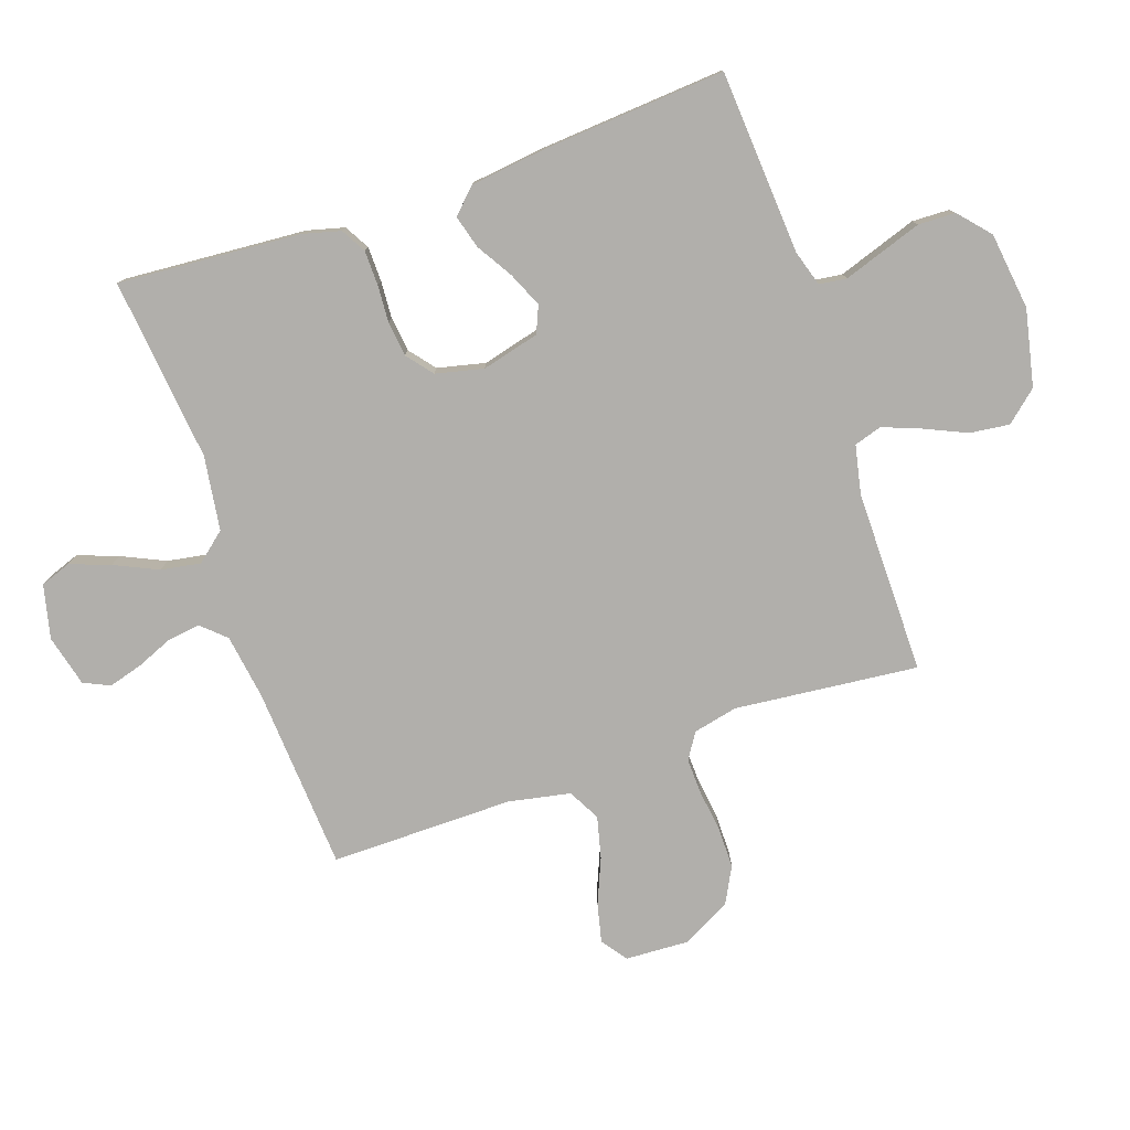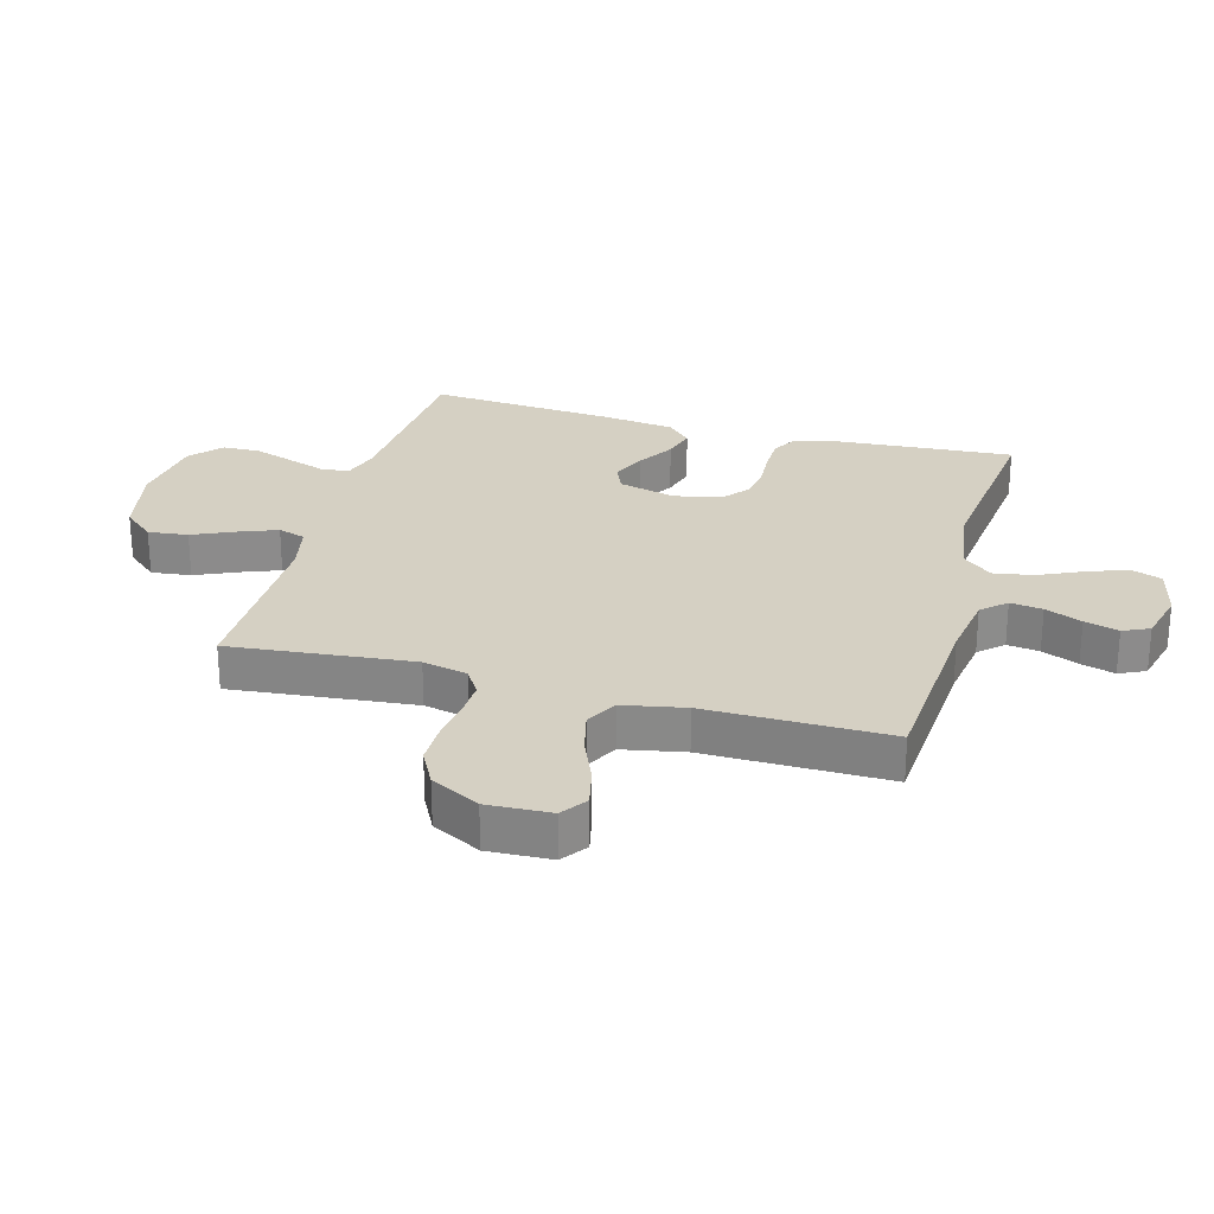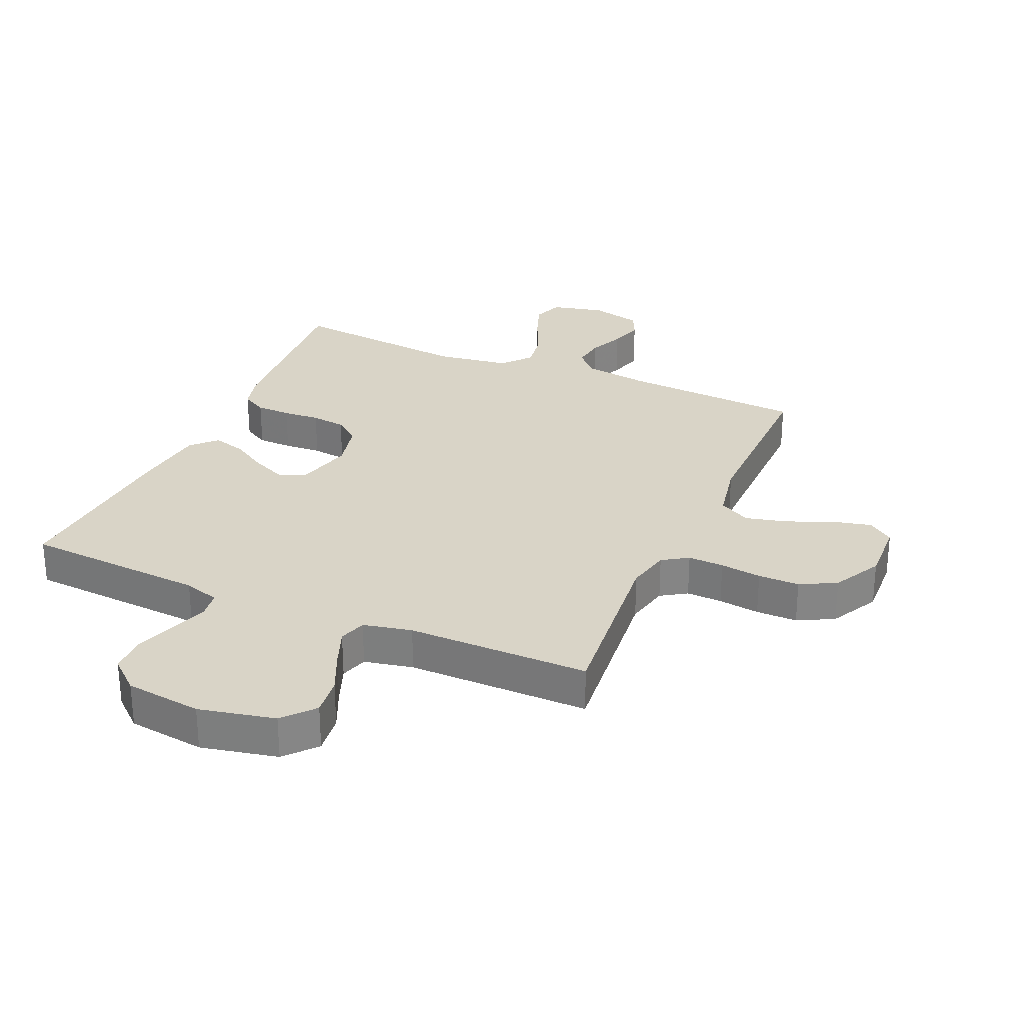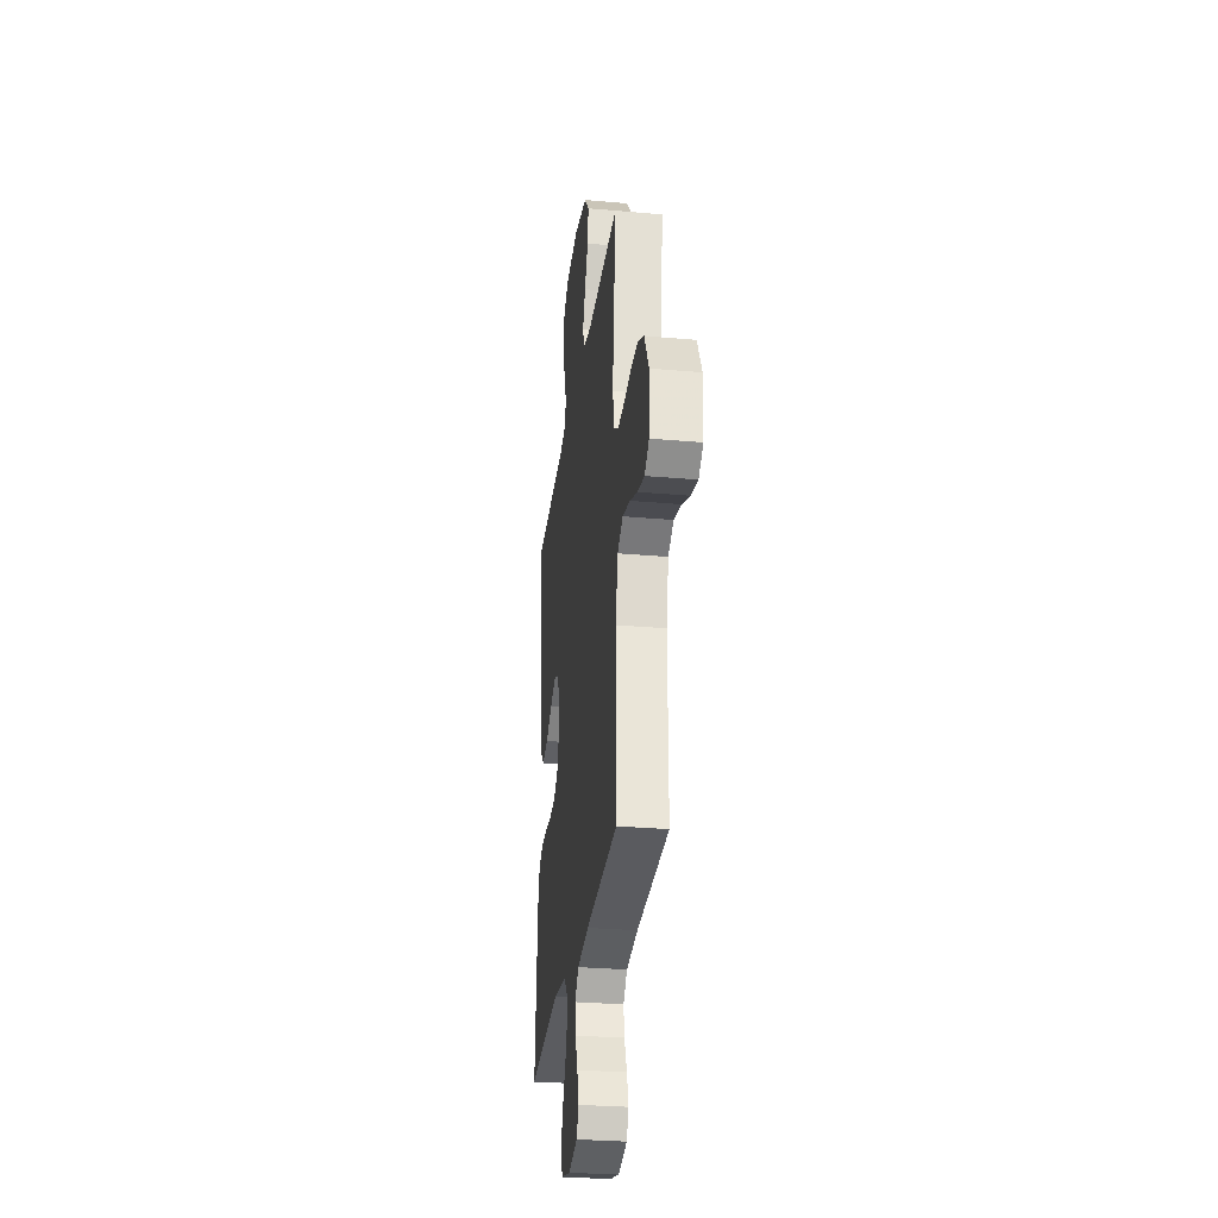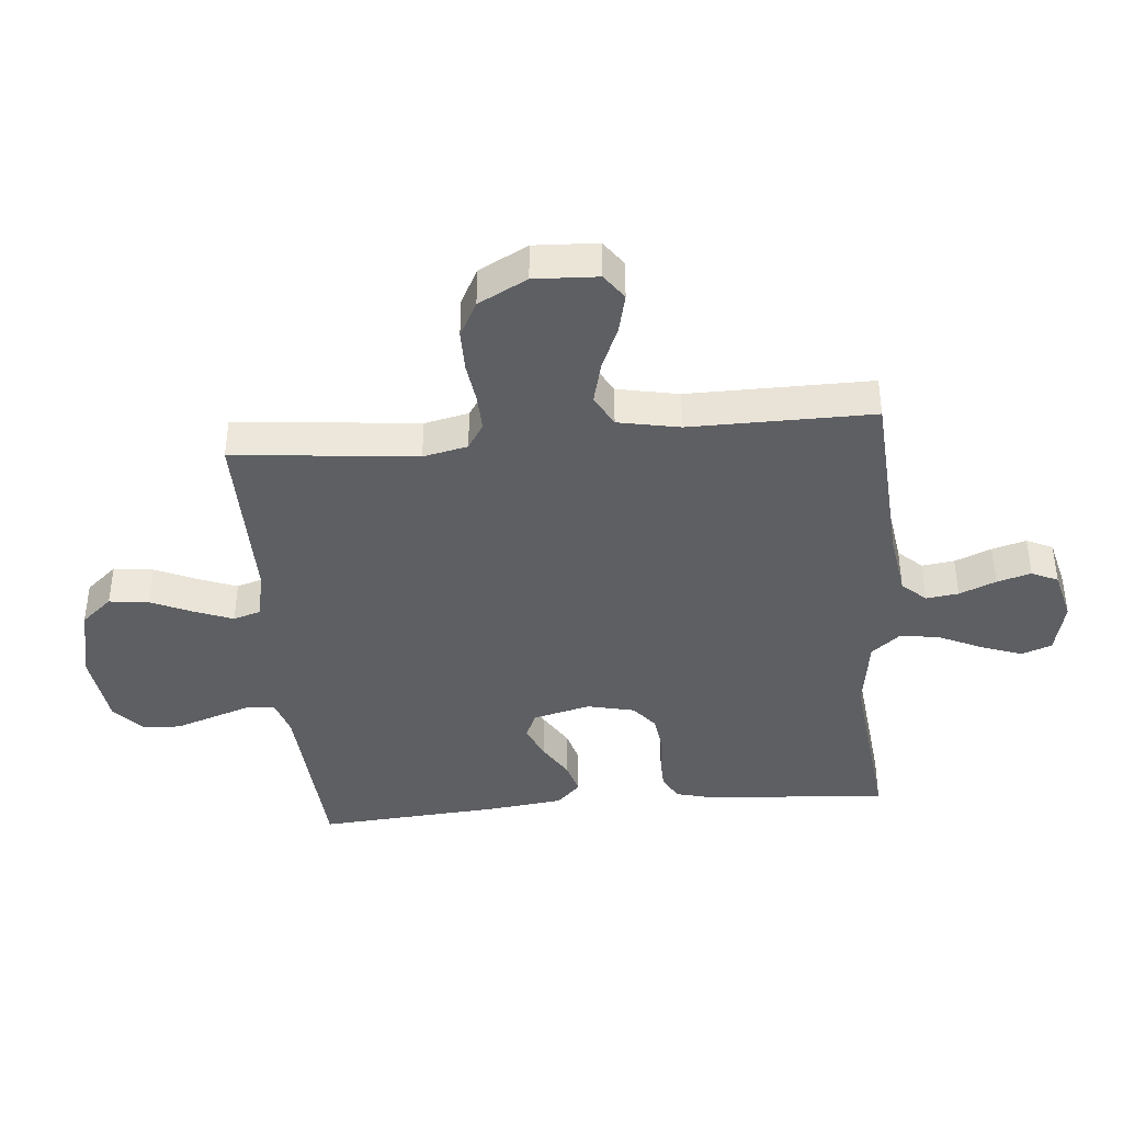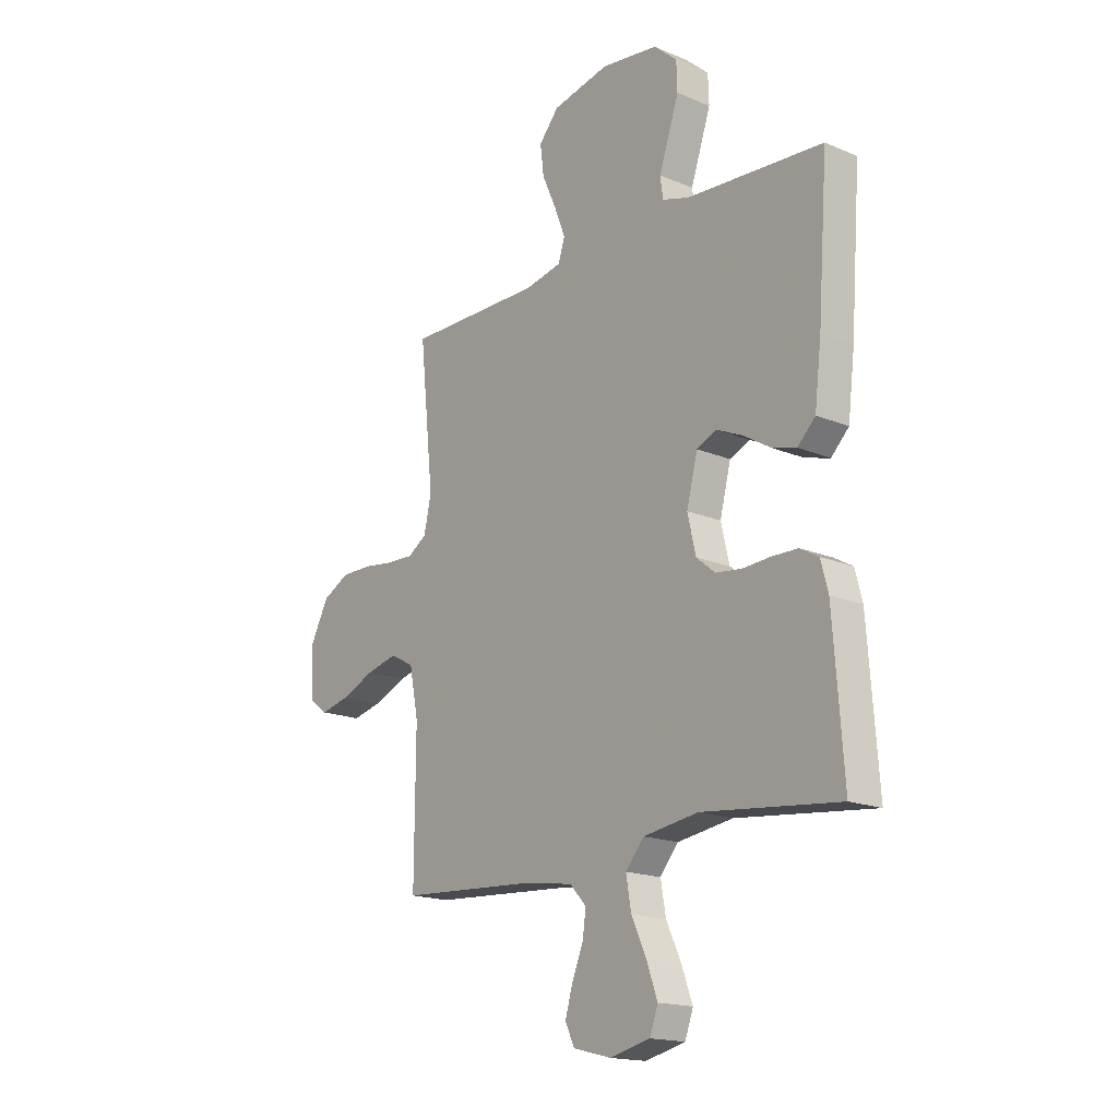
<metadata>
{"format":"obj","ext":"obj","renderer":"f3d","projection":"perspective","resolution":1024,"background":"white","views":[{"elev":-78.1,"azim":-71.0,"up":"+Y"},{"elev":26.4,"azim":105.6,"up":"+Y"},{"elev":28.6,"azim":23.7,"up":"+Y"},{"elev":-29.2,"azim":82.5,"up":"+Z"},{"elev":-40.3,"azim":95.2,"up":"+Y"},{"elev":-17.3,"azim":-129.8,"up":"+Z"}]}
</metadata>
<code>
v 0.5 0.07 0.5
v 0.469 0.07 0.2
v 0.485 0.07 0.127
v 0.527 0.07 0.1
v 0.586 0.07 0.102
v 0.654 0.07 0.111
v 0.722 0.07 0.111
v 0.781 0.07 0.08
v 0.823 0.07 0
v 0.818 0.07 -0.104
v 0.776 0.07 -0.134
v 0.712 0.07 -0.119
v 0.639 0.07 -0.088
v 0.57 0.07 -0.071
v 0.518 0.07 -0.099
v 0.498 0.07 -0.2
v 0.5 0.07 -0.5
v 0.2 0.07 -0.519
v 0.092 0.07 -0.535
v 0.056 0.07 -0.574
v 0.063 0.07 -0.627
v 0.088 0.07 -0.687
v 0.104 0.07 -0.743
v 0.084 0.07 -0.786
v 0 0.07 -0.807
v -0.088 0.07 -0.786
v -0.106 0.07 -0.736
v -0.082 0.07 -0.67
v -0.049 0.07 -0.599
v -0.038 0.07 -0.534
v -0.078 0.07 -0.486
v -0.2 0.07 -0.468
v -0.5 0.07 -0.5
v -0.478 0.07 -0.2
v -0.462 0.07 -0.139
v -0.421 0.07 -0.116
v -0.364 0.07 -0.115
v -0.303 0.07 -0.119
v -0.246 0.07 -0.112
v -0.204 0.07 -0.078
v -0.186 0.07 0
v -0.21 0.07 0.094
v -0.254 0.07 0.113
v -0.311 0.07 0.088
v -0.37 0.07 0.052
v -0.424 0.07 0.037
v -0.463 0.07 0.076
v -0.478 0.07 0.2
v -0.5 0.07 0.5
v -0.2 0.07 0.52
v -0.141 0.07 0.538
v -0.135 0.07 0.583
v -0.156 0.07 0.645
v -0.179 0.07 0.713
v -0.177 0.07 0.774
v -0.126 0.07 0.819
v 0 0.07 0.835
v 0.125 0.07 0.808
v 0.169 0.07 0.757
v 0.161 0.07 0.692
v 0.13 0.07 0.623
v 0.106 0.07 0.561
v 0.12 0.07 0.516
v 0.2 0.07 0.499
v 0.5 0 0.5
v 0.469 0 0.2
v 0.485 0 0.127
v 0.527 0 0.1
v 0.586 0 0.102
v 0.654 0 0.111
v 0.722 0 0.111
v 0.781 0 0.08
v 0.823 0 0
v 0.818 0 -0.104
v 0.776 0 -0.134
v 0.712 0 -0.119
v 0.639 0 -0.088
v 0.57 0 -0.071
v 0.518 0 -0.099
v 0.498 0 -0.2
v 0.5 0 -0.5
v 0.2 0 -0.519
v 0.092 0 -0.535
v 0.056 0 -0.574
v 0.063 0 -0.627
v 0.088 0 -0.687
v 0.104 0 -0.743
v 0.084 0 -0.786
v 0 0 -0.807
v -0.088 0 -0.786
v -0.106 0 -0.736
v -0.082 0 -0.67
v -0.049 0 -0.599
v -0.038 0 -0.534
v -0.078 0 -0.486
v -0.2 0 -0.468
v -0.5 0 -0.5
v -0.478 0 -0.2
v -0.462 0 -0.139
v -0.421 0 -0.116
v -0.364 0 -0.115
v -0.303 0 -0.119
v -0.246 0 -0.112
v -0.204 0 -0.078
v -0.186 0 0
v -0.21 0 0.094
v -0.254 0 0.113
v -0.311 0 0.088
v -0.37 0 0.052
v -0.424 0 0.037
v -0.463 0 0.076
v -0.478 0 0.2
v -0.5 0 0.5
v -0.2 0 0.52
v -0.141 0 0.538
v -0.135 0 0.583
v -0.156 0 0.645
v -0.179 0 0.713
v -0.177 0 0.774
v -0.126 0 0.819
v 0 0 0.835
v 0.125 0 0.808
v 0.169 0 0.757
v 0.161 0 0.692
v 0.13 0 0.623
v 0.106 0 0.561
v 0.12 0 0.516
v 0.2 0 0.499
f 58 59 60 61
f 58 61 62
f 57 58 62
f 56 57 62 63
f 52 53 54 55
f 52 55 56 63
f 47 48 49 50
f 47 50 51
f 44 45 46 47
f 43 44 47 51
f 42 43 51
f 41 42 51
f 35 36 37 38
f 35 38 39
f 32 33 34 35
f 31 32 35 39
f 30 31 39 40
f 26 27 28 29
f 24 25 26 29
f 24 29 30
f 21 22 23 24
f 20 21 24 30
f 19 20 30 40
f 16 17 18
f 15 16 18 19
f 10 11 12 13
f 10 13 14
f 9 10 14
f 8 9 14
f 5 6 7 8
f 4 5 8 14
f 3 4 14 15
f 64 1 2
f 63 64 2 3
f 41 51 52 63
f 19 40 41 63
f 3 15 19 63
f 125 124 123 122
f 126 125 122
f 126 122 121
f 127 126 121 120
f 119 118 117 116
f 127 120 119 116
f 114 113 112 111
f 115 114 111
f 111 110 109 108
f 115 111 108 107
f 115 107 106
f 115 106 105
f 102 101 100 99
f 103 102 99
f 99 98 97 96
f 103 99 96 95
f 104 103 95 94
f 93 92 91 90
f 93 90 89 88
f 94 93 88
f 88 87 86 85
f 94 88 85 84
f 104 94 84 83
f 82 81 80
f 83 82 80 79
f 77 76 75 74
f 78 77 74
f 78 74 73
f 78 73 72
f 72 71 70 69
f 78 72 69 68
f 79 78 68 67
f 66 65 128
f 67 66 128 127
f 127 116 115 105
f 127 105 104 83
f 127 83 79 67
f 1 65 66 2
f 2 66 67 3
f 3 67 68 4
f 4 68 69 5
f 5 69 70 6
f 6 70 71 7
f 7 71 72 8
f 8 72 73 9
f 9 73 74 10
f 10 74 75 11
f 11 75 76 12
f 12 76 77 13
f 13 77 78 14
f 14 78 79 15
f 15 79 80 16
f 16 80 81 17
f 17 81 82 18
f 18 82 83 19
f 19 83 84 20
f 20 84 85 21
f 21 85 86 22
f 22 86 87 23
f 23 87 88 24
f 24 88 89 25
f 25 89 90 26
f 26 90 91 27
f 27 91 92 28
f 28 92 93 29
f 29 93 94 30
f 30 94 95 31
f 31 95 96 32
f 32 96 97 33
f 33 97 98 34
f 34 98 99 35
f 35 99 100 36
f 36 100 101 37
f 37 101 102 38
f 38 102 103 39
f 39 103 104 40
f 40 104 105 41
f 41 105 106 42
f 42 106 107 43
f 43 107 108 44
f 44 108 109 45
f 45 109 110 46
f 46 110 111 47
f 47 111 112 48
f 48 112 113 49
f 49 113 114 50
f 50 114 115 51
f 51 115 116 52
f 52 116 117 53
f 53 117 118 54
f 54 118 119 55
f 55 119 120 56
f 56 120 121 57
f 57 121 122 58
f 58 122 123 59
f 59 123 124 60
f 60 124 125 61
f 61 125 126 62
f 62 126 127 63
f 63 127 128 64
f 64 128 65 1

</code>
